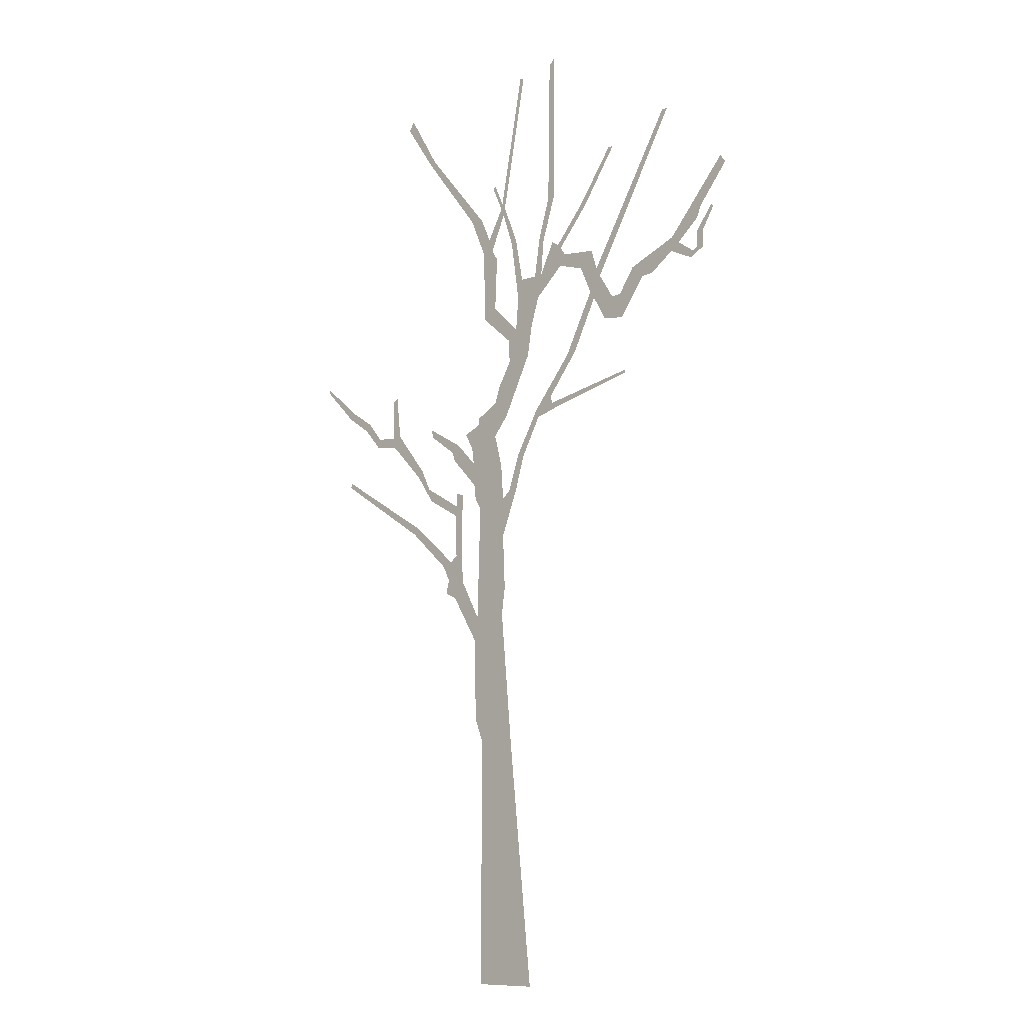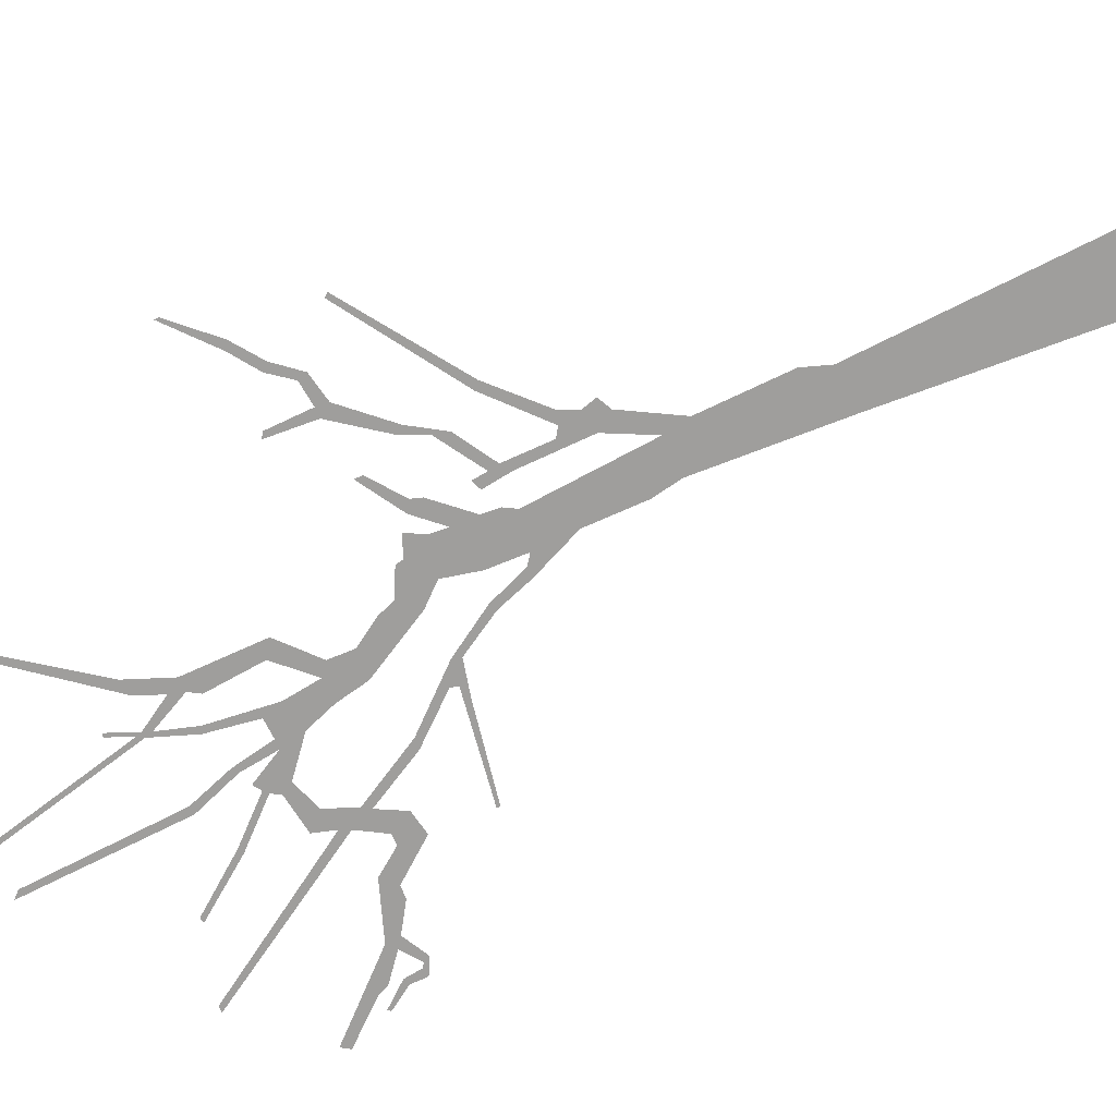
<metadata>
{"format":"obj","ext":"obj","renderer":"f3d","projection":"perspective","resolution":1024,"background":"white","views":[{"elev":-9.7,"azim":42.5,"up":"+Y"},{"elev":-71.0,"azim":-63.5,"up":"+Z"}]}
</metadata>
<code>
g treeCA005_geo
v 0.8561 10.81 -1.498e-07
v 0.7808 10.72 -7.183e-07
v 0.7511 8.939 -1.978e-07
v 0.8427 8.934 -3.185e-07
v 0.5947 8.423 -2.368e-07
v 0.6636 8.381 -1.049e-06
v 0.52 7.94 -1.264e-07
v 0.6268 7.95 7.641e-05
v 0.5711 7.654 2.401e-08
v 0.2945 7.941 2.005e-07
v 0.9537 7.999 1.683e-06
v 0.818 8.334 2.8e-07
v 0.2267 7.71 -3.643e-07
v 0.1867 8.499 5.545e-07
v 0.1135 8.464 -8.876e-07
v 0.1894 7.291 -8.169e-09
v -0.009057 8.97 -8.151e-07
v 0.4583 7.297 -6.634e-07
v -0.03144 8.879 8.346e-07
v 0.9628 8.233 2.298e-07
v 0.9124 8.278 1.296e-06
v 1.026 8.133 -1.648e-08
v 1.38 8.719 2.853e-07
v 1.298 7.892 1.222e-06
v 1.317 8.751 8.48e-07
v 1.829 9.378 1.435e-06
v 1.766 9.384 1.64e-06
v 1.471 8.089 -4.5e-07
v 1.448 7.56 3.971e-07
v 1.554 7.844 5.394e-07
v 1.509 7.472 1.289e-06
v 1.064 6.816 3.338e-07
v 1.188 6.832 5.088e-07
v 0.5392 6.182 2.556e-07
v 0.7753 6.316 1.125e-07
v 0.5705 6.084 9.392e-07
v 0.2253 5.643 4.911e-08
v 0.8067 6.235 5.058e-07
v 0.3111 5.607 -9.099e-08
v 0.9751 6.197 1.278e-07
v 2.004 6.432 -2.061e-07
v 1.998 6.469 -3.287e-07
v 0.07265 5.198 -3.725e-07
v 0.1887 5.201 6.748e-07
v -0.03908 5.105 8.312e-07
v -0.03783 4.621 1.239e-06
v -0.5202 5.145 4.896e-08
v -0.07075 5.544 -1.852e-07
v -0.4389 5.015 6.641e-07
v -0.4846 3.611 -6.05e-07
v -0.009164 3.949 5.275e-07
v -0.05656 3.618 1.493e-07
v -0.546 5.344 8.163e-07
v -0.5268 3.312 -8.666e-07
v -0.7515 4.1 9.364e-08
v 0.0937 2.008 -8.702e-07
v -0.8871 3.895 -2.733e-07
v -0.5113 2.309 5.988e-07
v -0.3953 2.017 5.745e-07
v -0.4103 -0.9848 -5.07e-07
v 0.4103 -0.9848 -6.418e-07
v -1.042 3.963 8.097e-07
v -0.9992 4.137 -5.771e-07
v -1.093 4.323 8.985e-07
v -0.5599 5.63 -7.81e-07
v -0.1772 5.94 9.535e-07
v -0.8287 5.904 -5.678e-08
v -0.9021 5.711 9.98e-08
v -0.9464 5.829 -3.562e-07
v -1.322 6.178 -2.575e-07
v -1.315 6.085 2.15e-08
v -0.5858 5.829 -3.123e-07
v -0.4753 6.129 5.36e-07
v -0.6988 6.029 1.34e-06
v -0.4633 6.216 1.599e-07
v 0.02183 6.182 -1.023e-06
v -0.1712 6.379 1.128e-06
v -0.1097 6.573 1.725e-07
v 0.3958 6.923 1.053e-06
v 0.07639 6.886 -6.199e-08
v 0.0567 7.175 -2.187e-07
v -0.1801 7.648 7.866e-09
v -0.3571 7.52 1.7e-06
v -0.1498 8.306 -1.078e-07
v -0.3862 8.429 6.583e-07
v -0.2316 8.432 1.707e-06
v -0.2839 8.593 -1.379e-06
v -0.4233 8.888 -4.582e-08
v -0.5991 8.907 7.148e-07
v -1.302 9.903 1.568e-06
v -1.377 9.878 6.313e-07
v -1.722 10.58 3.996e-07
v -1.797 10.47 5.266e-07
v -0.07185 8.97 -9.346e-08
v -0.05323 9.039 -8.379e-07
v 0.3205 10.66 -6.387e-07
v 0.27 10.69 -1.51e-06
v -0.1797 9.304 -1.029e-06
v -0.2174 9.285 7.641e-07
v 2.703 9.665 1.955e-08
v 2.628 9.658 -8.332e-07
v 1.608 7.737 -7.388e-08
v 1.679 7.177 -2.415e-07
v 1.803 7.435 -2.62e-07
v 1.955 7.14 1.514e-07
v 1.929 7.441 -2.835e-07
v 2.291 7.599 8.689e-07
v 2.134 7.743 7.719e-07
v 2.435 7.611 2.008e-07
v 2.742 7.826 1.61e-06
v 2.754 7.996 7.536e-07
v 2.855 7.914 9.048e-07
v 3.037 7.688 -6.323e-07
v 3.143 8.167 -4.132e-07
v 3.074 7.763 4.497e-07
v 3.194 8.3 -1.259e-07
v 3.504 8.864 2.919e-07
v 3.573 8.769 3.336e-07
v 3.225 7.789 -5.475e-08
v 3.125 7.801 -3.005e-08
v 3.219 7.984 1.034e-06
v 3.143 8.009 2.351e-07
v 3.388 8.262 -2.175e-07
v 3.357 8.287 -1.194e-06
v -1.634 4.807 3.44e-07
v -2.861 5.647 -9.329e-07
v -2.891 5.597 8.991e-07
v -1.56 4.875 6.336e-09
v -0.9628 4.372 -5.375e-07
v -0.8639 4.447 1.015e-06
v -0.7721 4.901 8.55e-08
v -0.8839 4.982 2.727e-07
v -0.8657 5.1 2.992e-07
v -0.7418 5.231 -4.108e-07
v -0.8537 5.268 4.662e-07
v -1.369 5.386 -1.667e-07
v -1.325 5.224 -6.8e-07
v -1.501 5.649 -1.205e-06
v -1.569 5.574 -8.202e-07
v -1.933 6.18 -1.071e-07
v -2.025 6.036 5.803e-07
v -2.045 6.174 6.532e-07
v -1.992 6.72 9.808e-07
v -2.054 6.676 6.544e-07
v -2.318 6.192 1.128e-06
v -2.349 6.086 4.279e-07
v -2.513 6.424 6.429e-08
v -2.587 6.348 9.85e-07
v -2.825 6.624 -6.024e-07
v -2.906 6.561 3.51e-07
v -3.34 6.988 -6.304e-07
v -3.34 7.037 -6.492e-07
g treeCA005_geo_0
f 3 2 1
f 4 3 1
f 5 3 4
f 6 5 4
f 7 5 6
f 8 7 6
f 9 7 8
f 10 7 9
f 11 9 8
f 12 11 8
f 13 10 9
f 10 13 14
f 13 15 14
f 13 9 16
f 14 15 17
f 9 18 16
f 15 19 17
f 20 11 12
f 21 20 12
f 22 11 20
f 23 20 21
f 24 11 22
f 25 23 21
f 26 23 25
f 27 26 25
f 28 24 22
f 29 24 28
f 30 29 28
f 31 29 30
f 32 29 31
f 33 32 31
f 34 32 33
f 35 34 33
f 36 34 35
f 37 34 36
f 38 36 35
f 39 37 36
f 40 36 38
f 41 40 38
f 42 41 38
f 43 37 39
f 44 43 39
f 45 43 44
f 46 45 44
f 47 45 46
f 48 45 47
f 49 47 46
f 50 49 46
f 51 50 46
f 50 51 52
f 53 48 47
f 54 50 52
f 50 54 55
f 54 52 56
f 54 57 55
f 58 54 56
f 59 58 56
f 60 59 56
f 61 60 56
f 57 62 55
f 62 63 55
f 63 64 55
f 65 48 53
f 66 48 65
f 67 65 53
f 68 67 53
f 69 67 68
f 70 67 69
f 71 70 69
f 72 66 65
f 73 66 72
f 74 73 72
f 75 66 73
f 76 66 75
f 77 76 75
f 78 76 77
f 79 76 78
f 80 79 78
f 18 79 80
f 81 18 80
f 16 18 81
f 82 16 81
f 83 82 81
f 84 82 83
f 85 84 83
f 86 84 85
f 87 86 85
f 19 86 87
f 88 87 85
f 89 88 85
f 90 88 89
f 91 90 89
f 92 90 91
f 93 92 91
f 94 19 87
f 17 19 94
f 95 17 94
f 96 17 95
f 97 96 95
f 98 95 94
f 99 98 94
f 101 100 30
f 100 102 30
f 102 31 30
f 103 31 102
f 104 103 102
f 105 103 104
f 106 105 104
f 107 105 106
f 108 107 106
f 109 107 108
f 110 109 108
f 111 110 108
f 110 111 112
f 113 110 112
f 111 114 112
f 115 113 112
f 116 114 111
f 117 116 111
f 118 116 117
f 119 113 115
f 120 119 115
f 121 119 120
f 122 121 120
f 123 121 122
f 124 123 122
f 127 126 125
f 126 128 125
f 125 128 64
f 128 129 64
f 64 129 55
f 129 130 55
f 55 130 131
f 130 132 131
f 131 132 133
f 134 131 133
f 135 134 133
f 133 132 136
f 132 137 136
f 136 137 138
f 137 139 138
f 138 139 140
f 139 141 140
f 140 141 142
f 143 140 142
f 144 143 142
f 142 141 145
f 141 146 145
f 145 146 147
f 146 148 147
f 147 148 149
f 148 150 149
f 149 150 151
f 152 149 151

</code>
